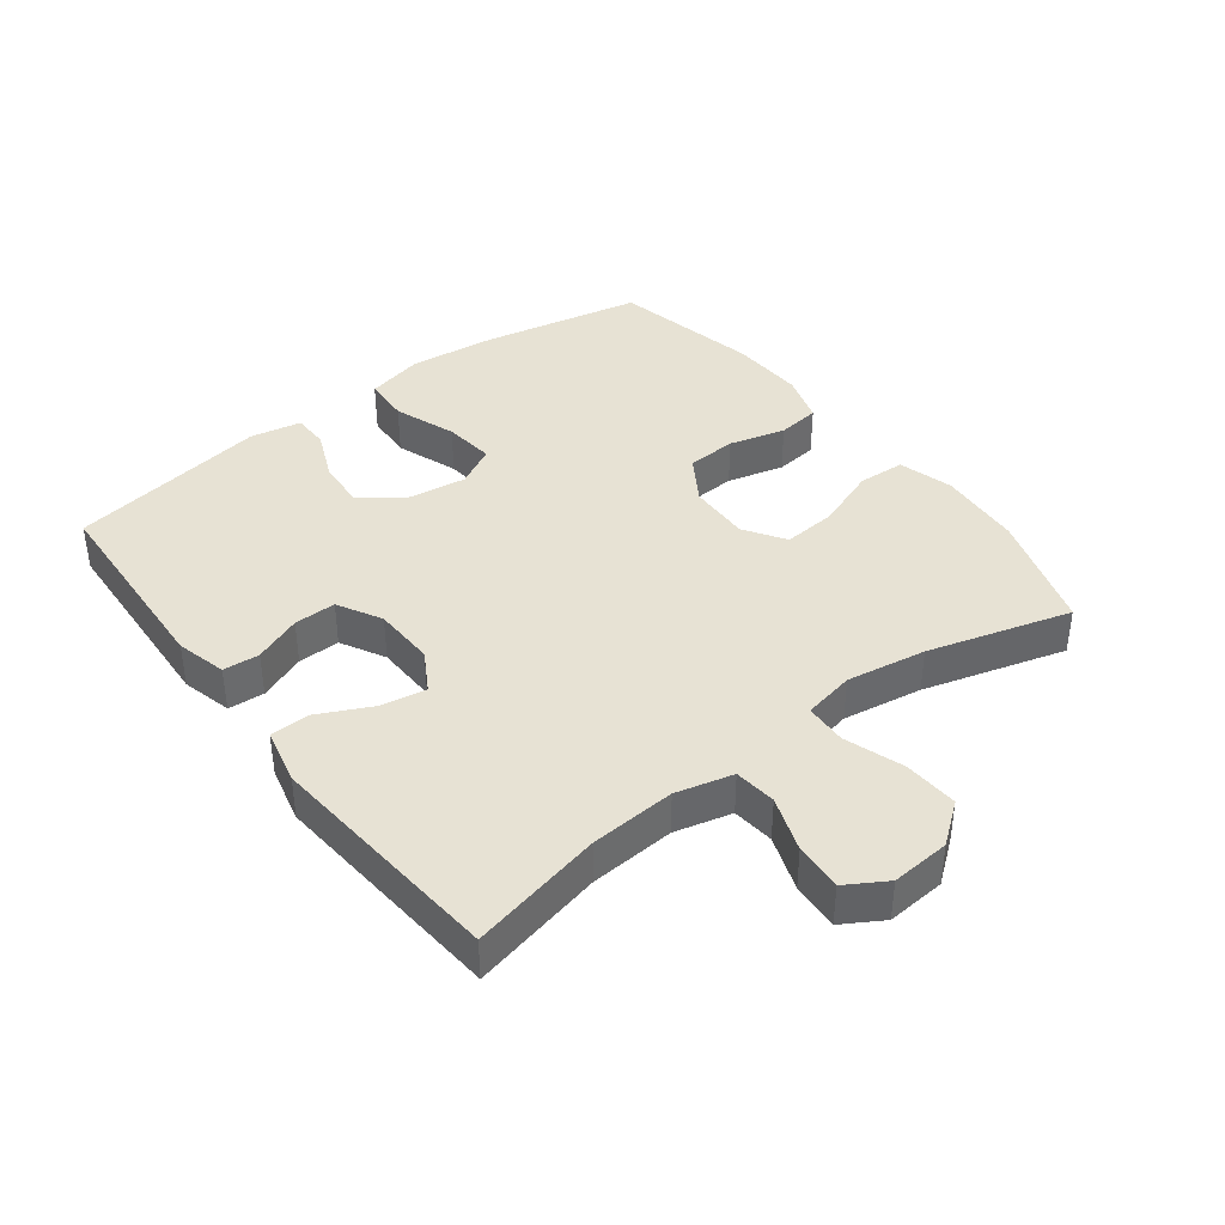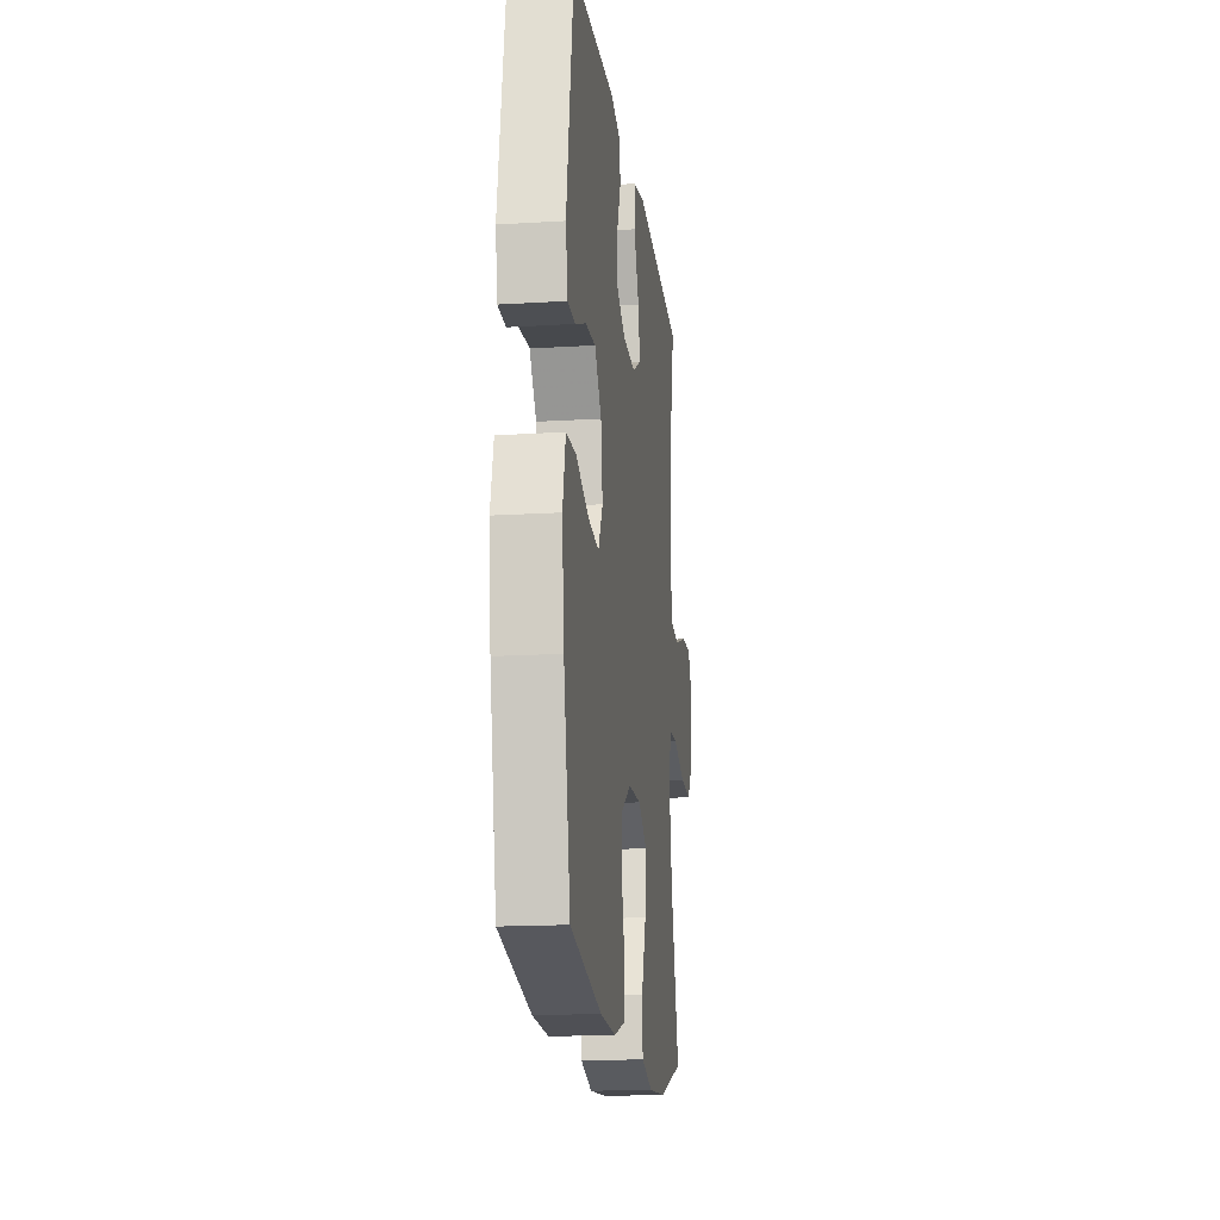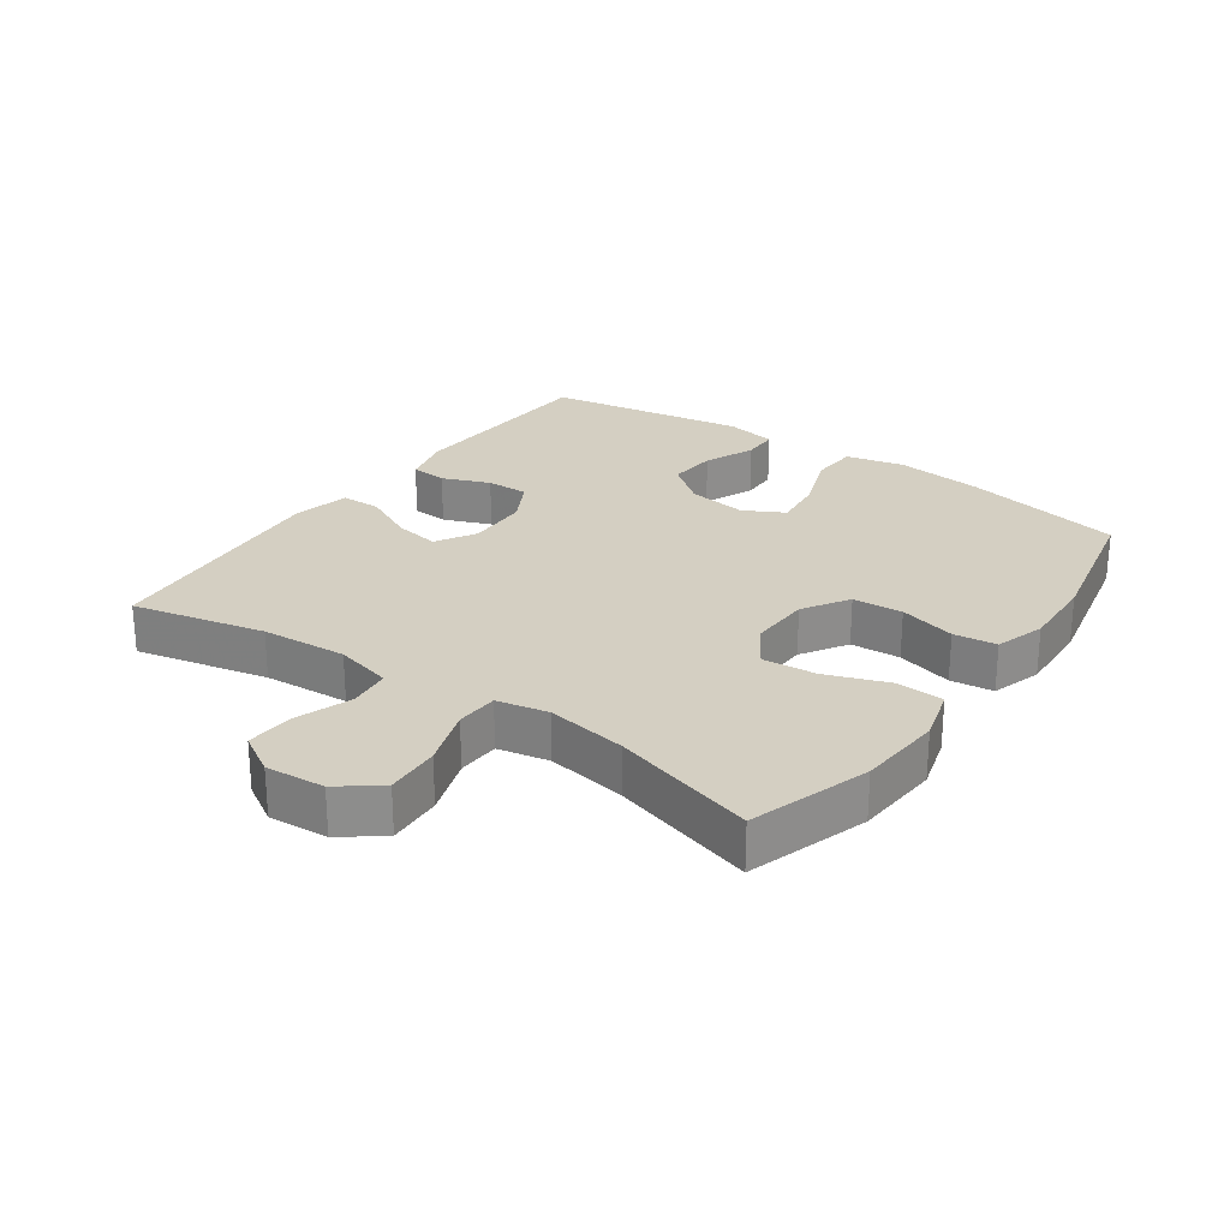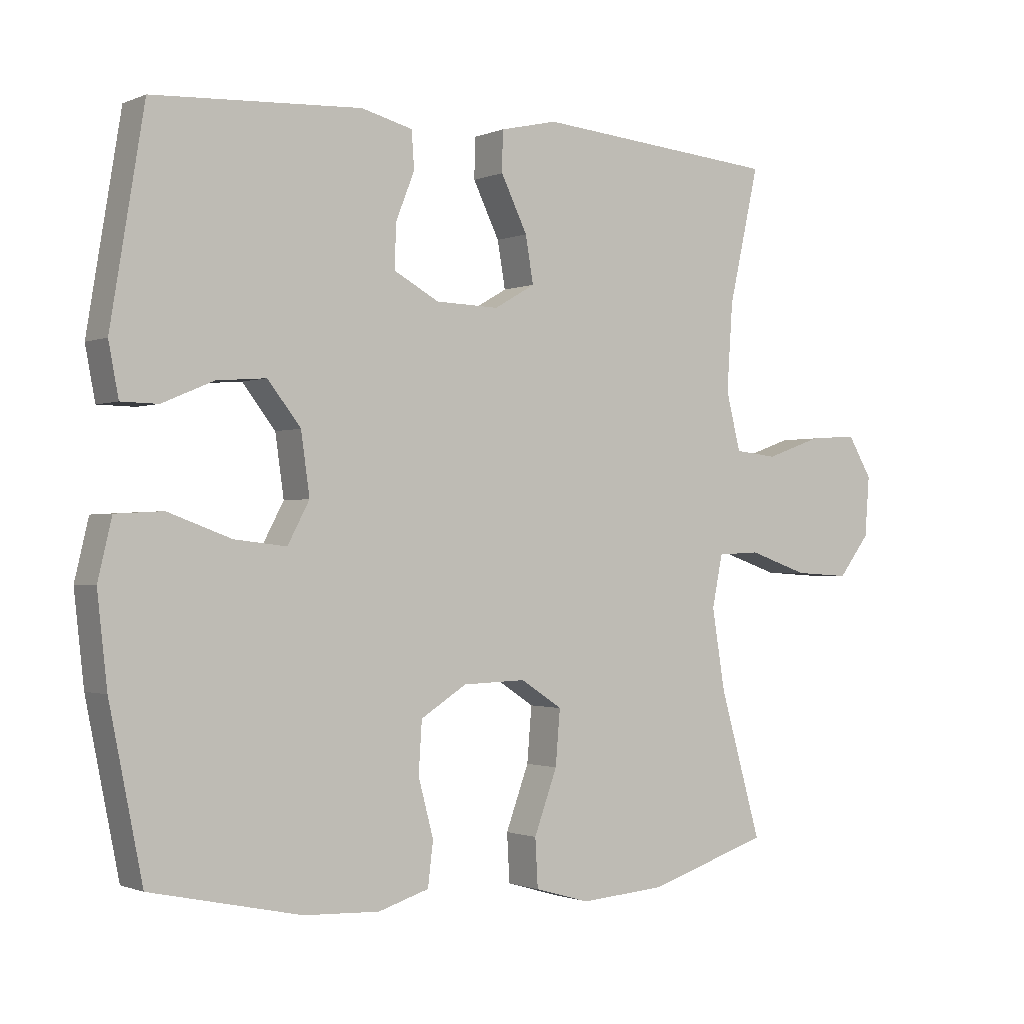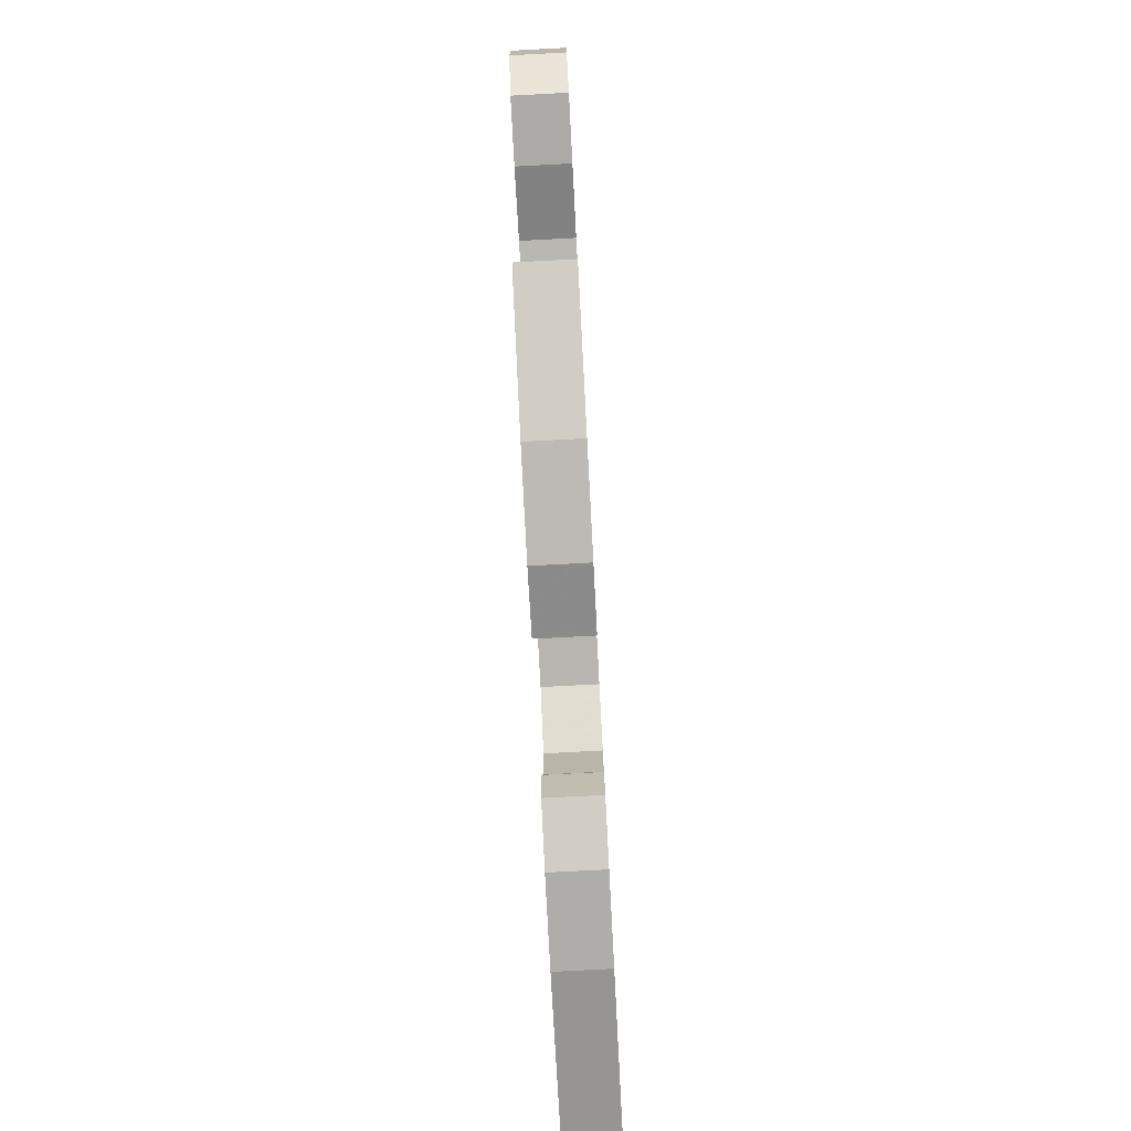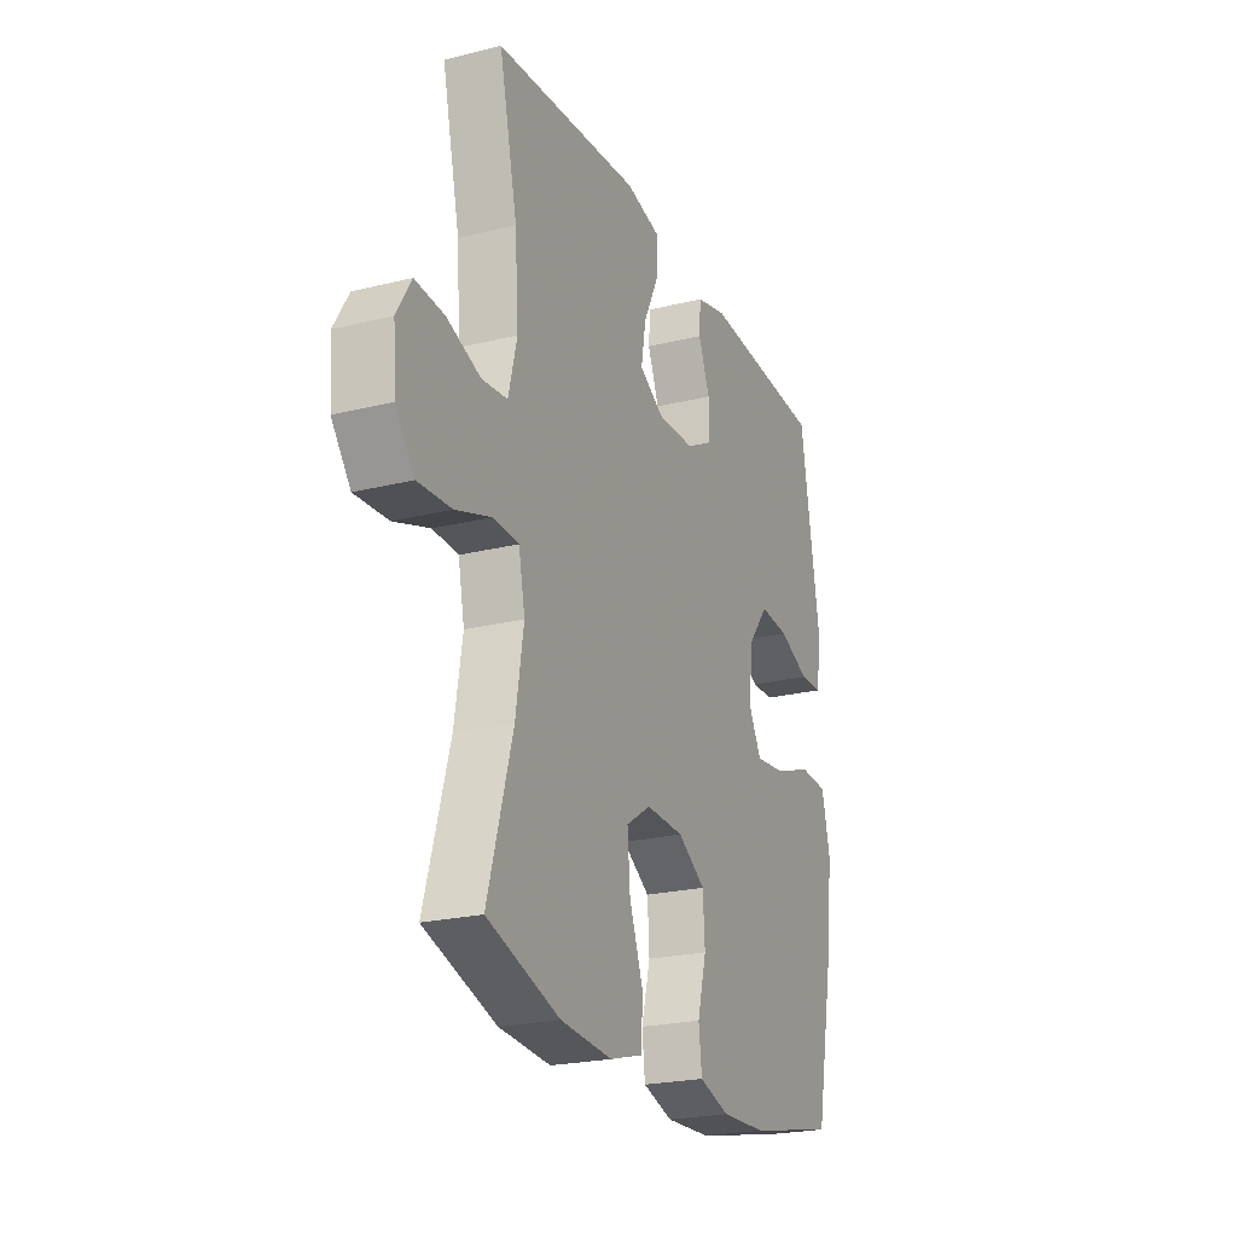
<metadata>
{"format":"obj","ext":"obj","renderer":"f3d","projection":"perspective","resolution":1024,"background":"white","views":[{"elev":39.8,"azim":52.7,"up":"+Y"},{"elev":-16.8,"azim":-82.9,"up":"+Z"},{"elev":25.8,"azim":125.2,"up":"+Y"},{"elev":-1.1,"azim":-34.4,"up":"+Z"},{"elev":-79.5,"azim":93.0,"up":"+Z"},{"elev":-23.1,"azim":112.8,"up":"+Z"}]}
</metadata>
<code>
v -0.5 0.07 0.5
v -0.185 0.07 0.517
v -0.107 0.07 0.497
v -0.103 0.07 0.441
v -0.132 0.07 0.368
v -0.133 0.07 0.303
v -0.065 0.07 0.266
v 0.031 0.07 0.263
v 0.093 0.07 0.299
v 0.081 0.07 0.369
v 0.041 0.07 0.451
v 0.042 0.07 0.512
v 0.129 0.07 0.532
v 0.5 0.07 0.5
v 0.454 0.07 0.296
v 0.445 0.07 0.164
v 0.467 0.07 0.076
v 0.532 0.07 0.069
v 0.617 0.07 0.099
v 0.691 0.07 0.104
v 0.728 0.07 0.042
v 0.721 0.07 -0.049
v 0.673 0.07 -0.111
v 0.589 0.07 -0.106
v 0.498 0.07 -0.075
v 0.433 0.07 -0.078
v 0.417 0.07 -0.157
v 0.437 0.07 -0.28
v 0.5 0.07 -0.5
v 0.316 0.07 -0.559
v 0.185 0.07 -0.569
v 0.101 0.07 -0.545
v 0.097 0.07 -0.472
v 0.132 0.07 -0.377
v 0.139 0.07 -0.294
v 0.076 0.07 -0.253
v -0.02 0.07 -0.256
v -0.09 0.07 -0.3
v -0.095 0.07 -0.377
v -0.072 0.07 -0.464
v -0.08 0.07 -0.53
v -0.157 0.07 -0.554
v -0.272 0.07 -0.549
v -0.5 0.07 -0.5
v -0.55 0.07 -0.252
v -0.565 0.07 -0.117
v -0.544 0.07 -0.028
v -0.472 0.07 -0.024
v -0.376 0.07 -0.059
v -0.297 0.07 -0.068
v -0.264 0.07 -0.006
v -0.277 0.07 0.086
v -0.327 0.07 0.15
v -0.402 0.07 0.144
v -0.48 0.07 0.111
v -0.536 0.07 0.112
v -0.551 0.07 0.191
v -0.5 0 0.5
v -0.185 0 0.517
v -0.107 0 0.497
v -0.103 0 0.441
v -0.132 0 0.368
v -0.133 0 0.303
v -0.065 0 0.266
v 0.031 0 0.263
v 0.093 0 0.299
v 0.081 0 0.369
v 0.041 0 0.451
v 0.042 0 0.512
v 0.129 0 0.532
v 0.5 0 0.5
v 0.454 0 0.296
v 0.445 0 0.164
v 0.467 0 0.076
v 0.532 0 0.069
v 0.617 0 0.099
v 0.691 0 0.104
v 0.728 0 0.042
v 0.721 0 -0.049
v 0.673 0 -0.111
v 0.589 0 -0.106
v 0.498 0 -0.075
v 0.433 0 -0.078
v 0.417 0 -0.157
v 0.437 0 -0.28
v 0.5 0 -0.5
v 0.316 0 -0.559
v 0.185 0 -0.569
v 0.101 0 -0.545
v 0.097 0 -0.472
v 0.132 0 -0.377
v 0.139 0 -0.294
v 0.076 0 -0.253
v -0.02 0 -0.256
v -0.09 0 -0.3
v -0.095 0 -0.377
v -0.072 0 -0.464
v -0.08 0 -0.53
v -0.157 0 -0.554
v -0.272 0 -0.549
v -0.5 0 -0.5
v -0.55 0 -0.252
v -0.565 0 -0.117
v -0.544 0 -0.028
v -0.472 0 -0.024
v -0.376 0 -0.059
v -0.297 0 -0.068
v -0.264 0 -0.006
v -0.277 0 0.086
v -0.327 0 0.15
v -0.402 0 0.144
v -0.48 0 0.111
v -0.536 0 0.112
v -0.551 0 0.191
f 3 4 5
f 2 3 5
f 1 2 5
f 57 1 5
f 56 57 5
f 55 56 5
f 54 55 5
f 53 54 5 6
f 52 53 6 7
f 51 52 7 8
f 50 51 8 9
f 47 48 49
f 46 47 49
f 45 46 49
f 44 45 49
f 43 44 49
f 42 43 49
f 41 42 49
f 40 41 49
f 39 40 49
f 38 39 49 50
f 37 38 50 9
f 32 33 34
f 31 32 34
f 30 31 34
f 29 30 34
f 28 29 34
f 27 28 34 35
f 26 27 35 36
f 23 24 25
f 22 23 25
f 21 22 25
f 20 21 25
f 19 20 25
f 18 19 25
f 17 18 25 26
f 36 37 9
f 26 36 9
f 17 26 9
f 16 17 9
f 13 14 15
f 12 13 15
f 11 12 15
f 10 11 15
f 9 10 15 16
f 62 61 60
f 62 60 59
f 62 59 58
f 62 58 114
f 62 114 113
f 62 113 112
f 62 112 111
f 63 62 111 110
f 64 63 110 109
f 65 64 109 108
f 66 65 108 107
f 106 105 104
f 106 104 103
f 106 103 102
f 106 102 101
f 106 101 100
f 106 100 99
f 106 99 98
f 106 98 97
f 106 97 96
f 107 106 96 95
f 66 107 95 94
f 91 90 89
f 91 89 88
f 91 88 87
f 91 87 86
f 91 86 85
f 92 91 85 84
f 93 92 84 83
f 82 81 80
f 82 80 79
f 82 79 78
f 82 78 77
f 82 77 76
f 82 76 75
f 83 82 75 74
f 66 94 93
f 66 93 83
f 66 83 74
f 66 74 73
f 72 71 70
f 72 70 69
f 72 69 68
f 72 68 67
f 73 72 67 66
f 1 58 59 2
f 2 59 60 3
f 3 60 61 4
f 4 61 62 5
f 5 62 63 6
f 6 63 64 7
f 7 64 65 8
f 8 65 66 9
f 9 66 67 10
f 10 67 68 11
f 11 68 69 12
f 12 69 70 13
f 13 70 71 14
f 14 71 72 15
f 15 72 73 16
f 16 73 74 17
f 17 74 75 18
f 18 75 76 19
f 19 76 77 20
f 20 77 78 21
f 21 78 79 22
f 22 79 80 23
f 23 80 81 24
f 24 81 82 25
f 25 82 83 26
f 26 83 84 27
f 27 84 85 28
f 28 85 86 29
f 29 86 87 30
f 30 87 88 31
f 31 88 89 32
f 32 89 90 33
f 33 90 91 34
f 34 91 92 35
f 35 92 93 36
f 36 93 94 37
f 37 94 95 38
f 38 95 96 39
f 39 96 97 40
f 40 97 98 41
f 41 98 99 42
f 42 99 100 43
f 43 100 101 44
f 44 101 102 45
f 45 102 103 46
f 46 103 104 47
f 47 104 105 48
f 48 105 106 49
f 49 106 107 50
f 50 107 108 51
f 51 108 109 52
f 52 109 110 53
f 53 110 111 54
f 54 111 112 55
f 55 112 113 56
f 56 113 114 57
f 57 114 58 1

</code>
